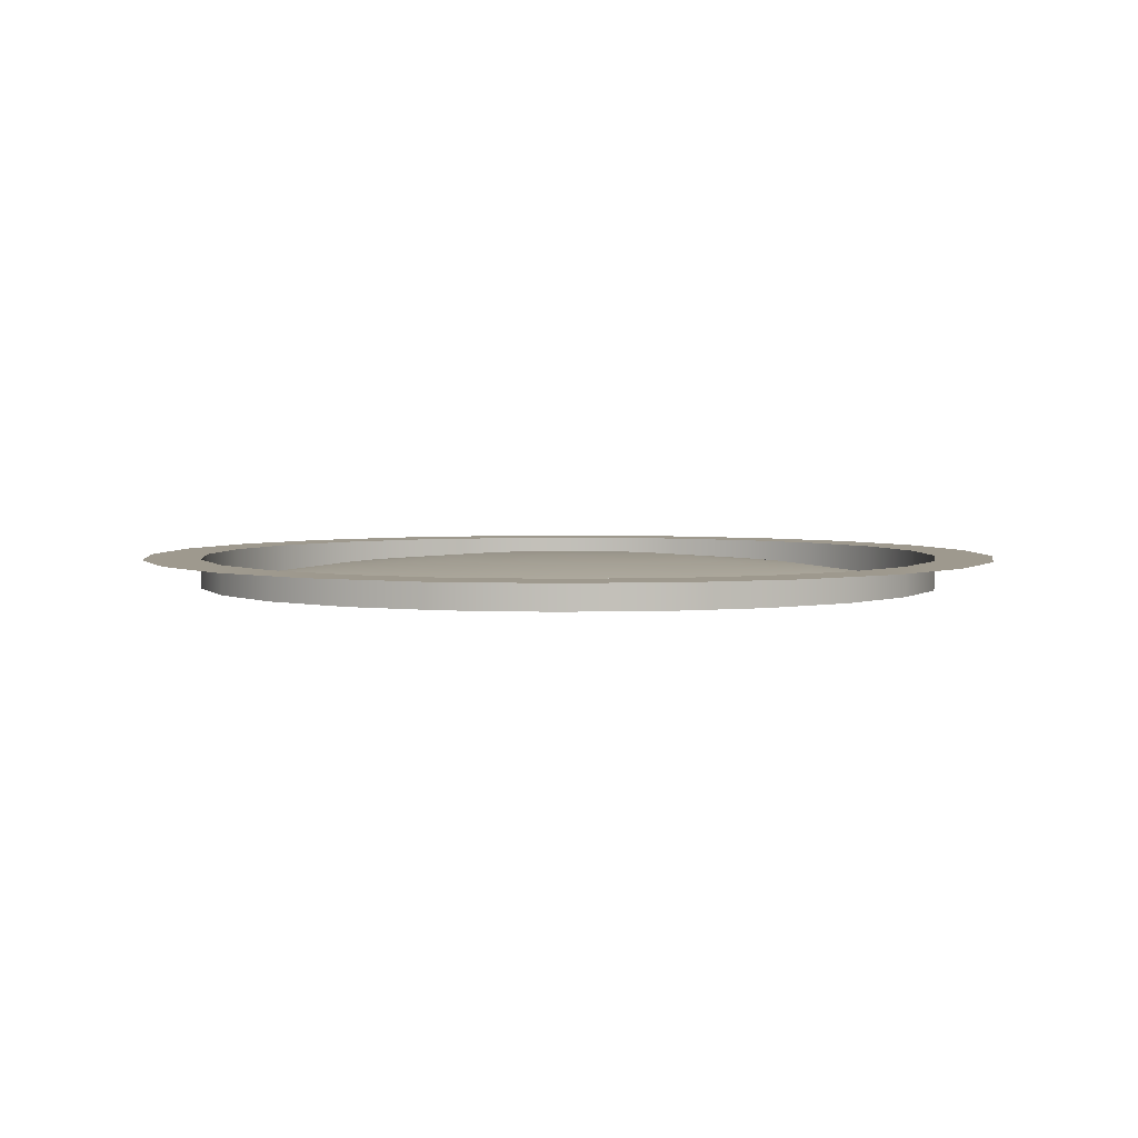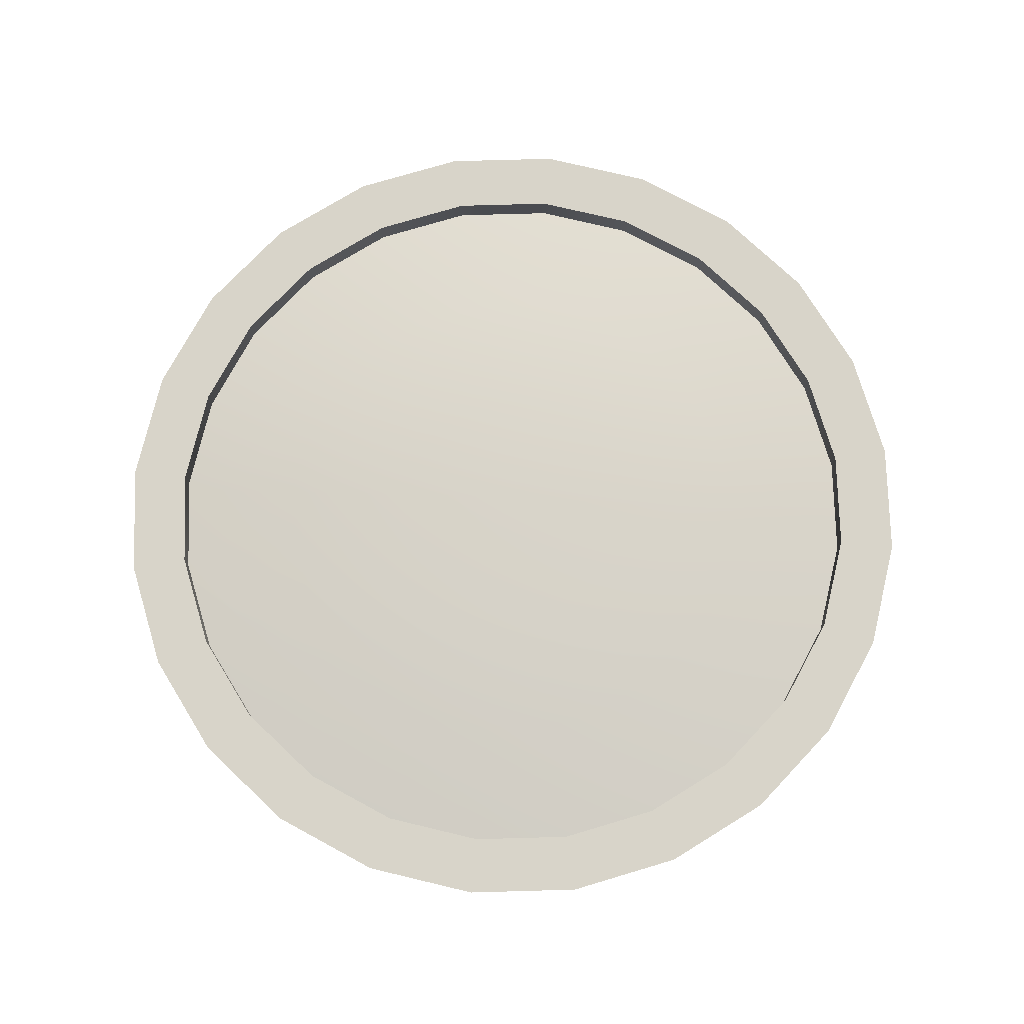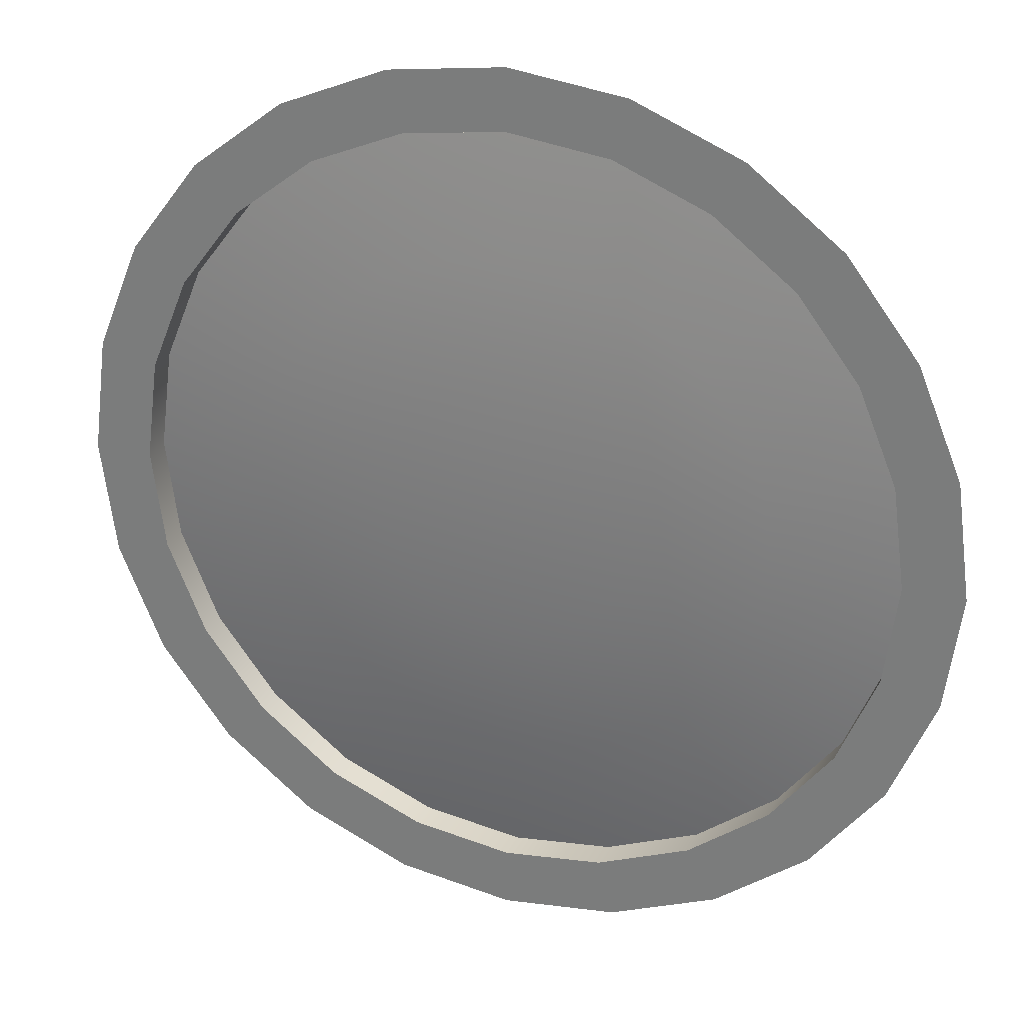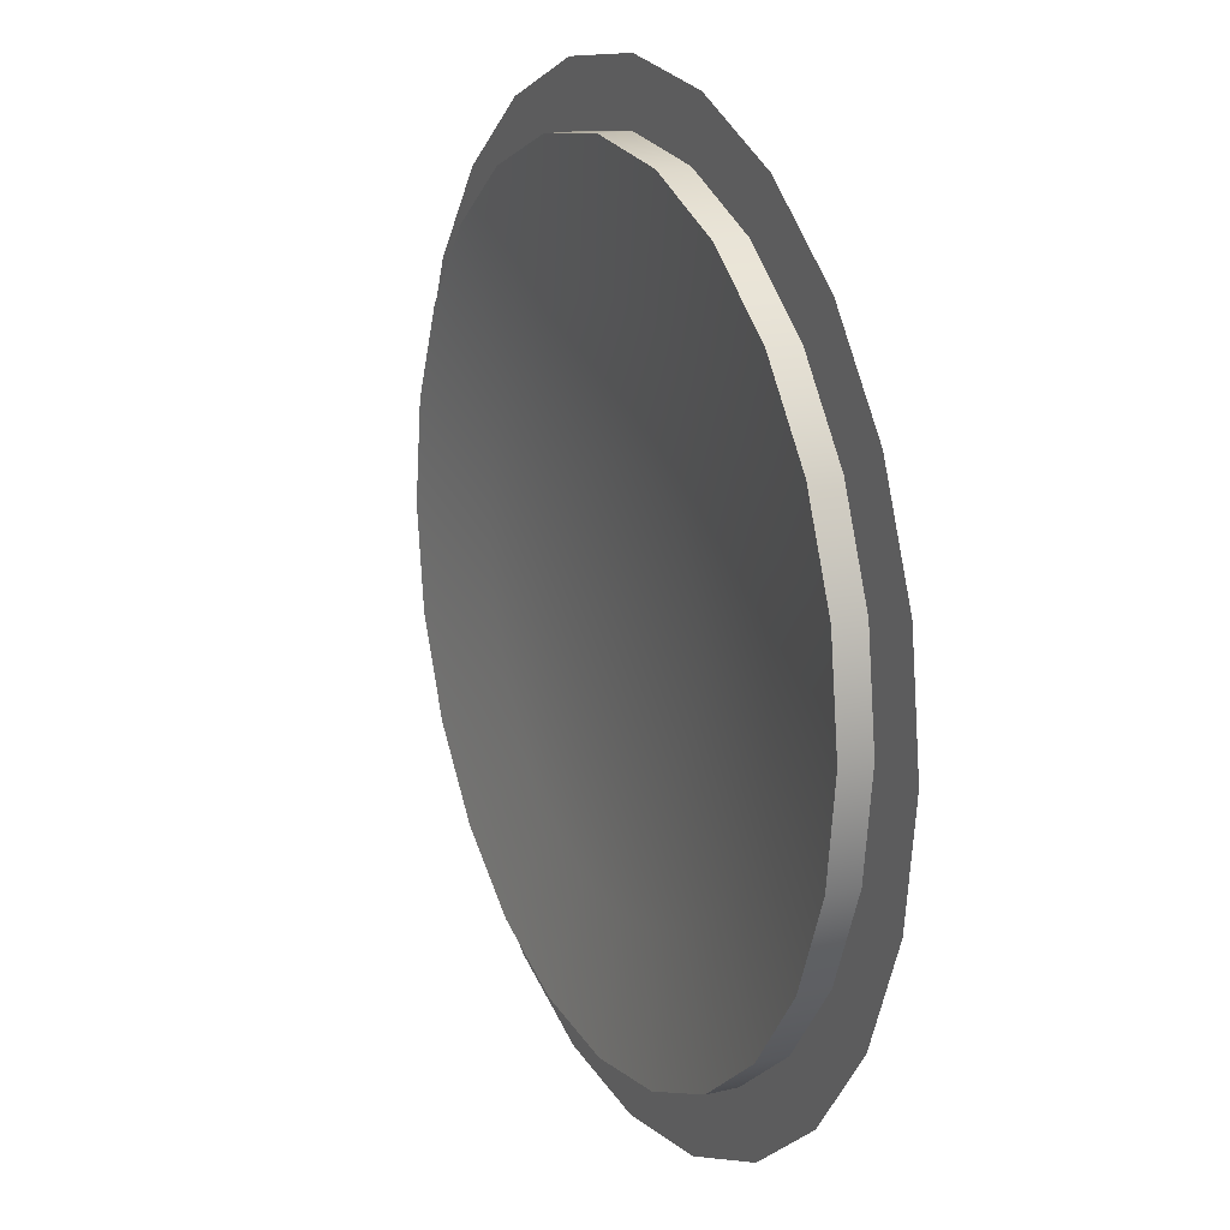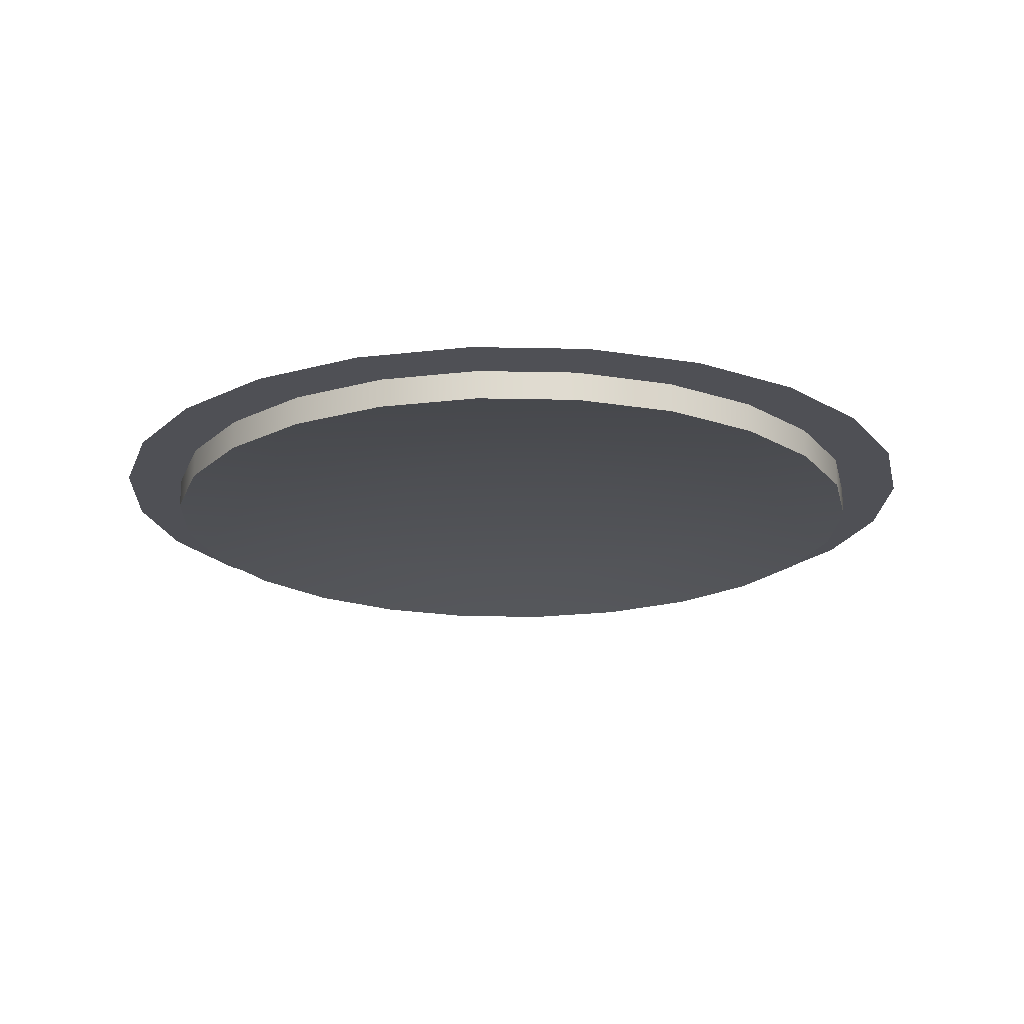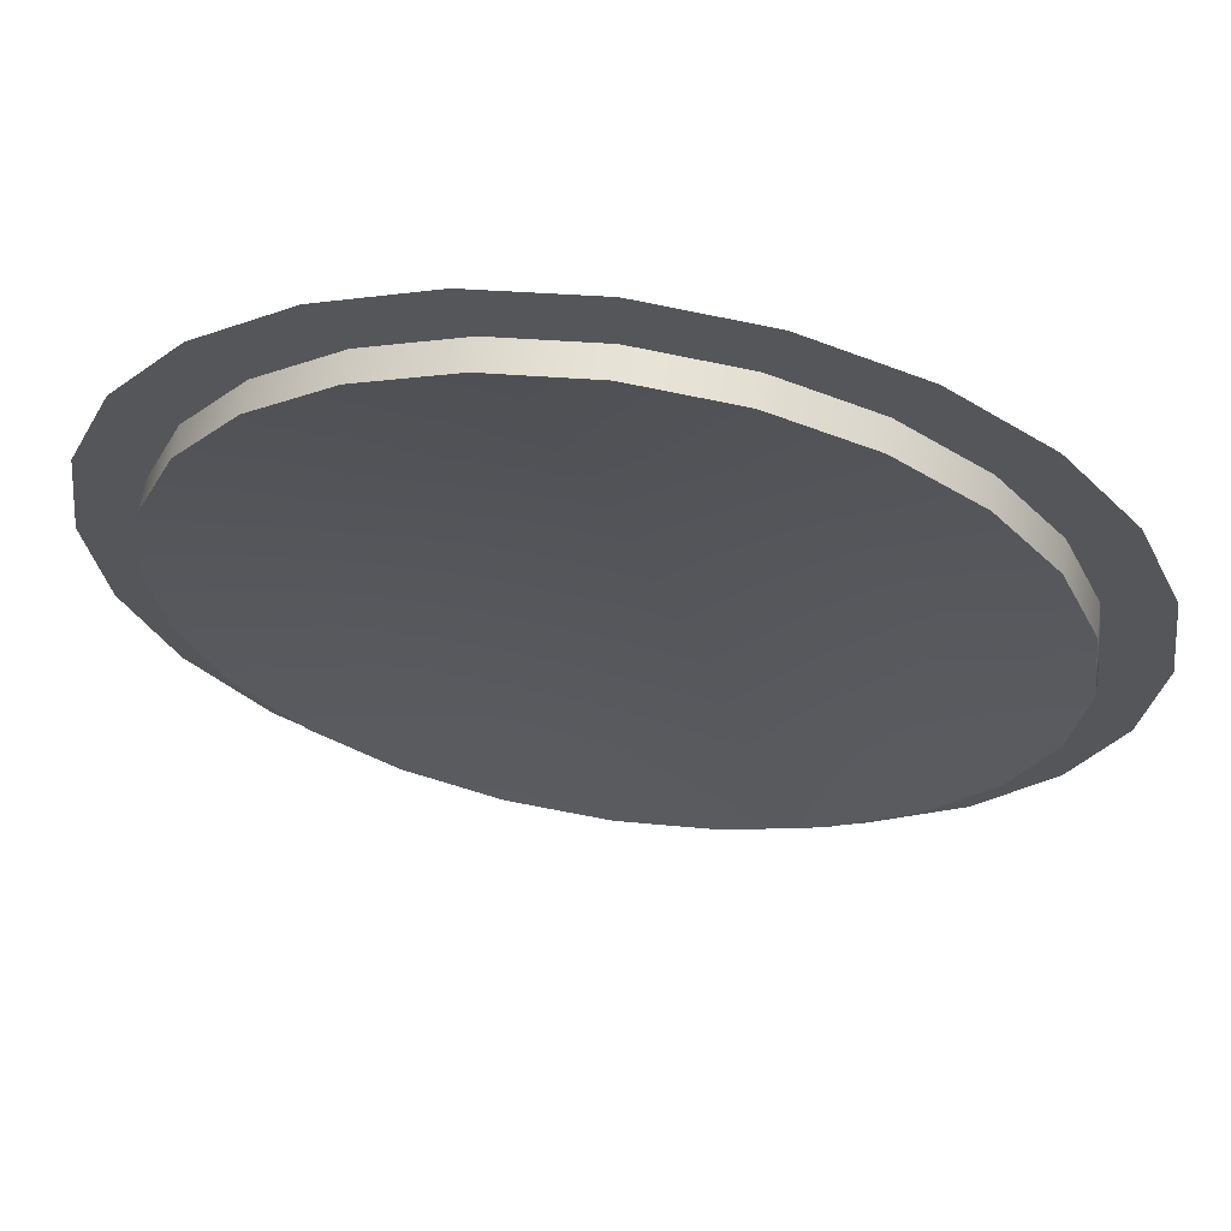
<metadata>
{"format":"obj","ext":"obj","renderer":"f3d","projection":"perspective","resolution":1024,"background":"white","views":[{"elev":3.5,"azim":-177.8,"up":"+Y"},{"elev":75.5,"azim":-114.1,"up":"+Y"},{"elev":27.1,"azim":-158.6,"up":"+Z"},{"elev":17.3,"azim":64.4,"up":"+Z"},{"elev":-19.4,"azim":-99.8,"up":"+Y"},{"elev":63.2,"azim":8.4,"up":"+Z"}]}
</metadata>
<code>
o end
v 0.9375 0 -4.922e-18
v 0.9056 0 0.2426
v 0.8119 0 0.4688
v 0.6629 0 0.6629
v 0.4688 0 0.8119
v 0.2426 0 0.9056
v 2.846e-17 0 0.9375
v -0.2426 0 0.9056
v -0.4688 0 0.8119
v -0.6629 0 0.6629
v -0.8119 0 0.4688
v -0.9056 0 0.2426
v -0.9375 0 1.099e-16
v -0.9056 0 -0.2426
v -0.8119 0 -0.4688
v -0.6629 0 -0.6629
v -0.4688 0 -0.8119
v -0.2426 0 -0.9056
v -2.012e-16 0 -0.9375
v 0.2426 0 -0.9056
v 0.4688 0 -0.8119
v 0.6629 0 -0.6629
v 0.8119 0 -0.4688
v 0.9056 0 -0.2426
v 0.7848 0 0.2103
v 0.8125 0 6.761e-18
v 0.7848 0 -0.2103
v 0.7036 0 -0.4062
v 0.5745 0 -0.5745
v 0.4062 0 -0.7036
v 0.2103 0 -0.7848
v -2.014e-16 0 -0.8125
v -0.2103 0 -0.7848
v -0.4062 0 -0.7036
v -0.5745 0 -0.5745
v -0.7036 0 -0.4062
v -0.7848 0 -0.2103
v -0.8125 0 1.063e-16
v -0.7848 0 0.2103
v -0.7036 0 0.4062
v -0.5745 0 0.5745
v -0.4062 0 0.7036
v -0.2103 0 0.7848
v -2.355e-18 0 0.8125
v 0.2103 0 0.7848
v 0.4062 0 0.7036
v 0.5745 0 0.5745
v 0.7036 0 0.4062
v 0.7848 -0.0625 0.2103
v 0.8125 -0.0625 7.36e-18
v 0.7848 -0.0625 -0.2103
v 0.7036 -0.0625 -0.4062
v 0.5745 -0.0625 -0.5745
v 0.4062 -0.0625 -0.7036
v 0.2103 -0.0625 -0.7848
v -2.019e-16 -0.0625 -0.8125
v -0.2103 -0.0625 -0.7848
v -0.4062 -0.0625 -0.7036
v -0.5745 -0.0625 -0.5745
v -0.7036 -0.0625 -0.4062
v -0.7848 -0.0625 -0.2103
v -0.8125 -0.0625 1.069e-16
v -0.7848 -0.0625 0.2103
v -0.7036 -0.0625 0.4062
v -0.5745 -0.0625 0.5745
v -0.4062 -0.0625 0.7036
v -0.2103 -0.0625 0.7848
v -2.848e-18 -0.0625 0.8125
v 0.2103 -0.0625 0.7848
v 0.4062 -0.0625 0.7036
v 0.5745 -0.0625 0.5745
v 0.7036 -0.0625 0.4062
v -5.089e-17 0 1.735e-17
v 0.3839 -0.02609 0.3839
v 0.2714 -0.02609 0.4701
v 0.1405 -0.02609 0.5244
v -1.891e-17 -0.02609 0.5429
v -0.1405 -0.02609 0.5244
v -0.2714 -0.02609 0.4701
v -0.3839 -0.02609 0.3839
v -0.4701 -0.02609 0.2714
v -0.5244 -0.02609 0.1405
v -0.5429 -0.02609 7.692e-17
v -0.5244 -0.02609 -0.1405
v -0.4701 -0.02609 -0.2714
v -0.3839 -0.02609 -0.3839
v -0.2714 -0.02609 -0.4701
v -0.1405 -0.02609 -0.5244
v -1.512e-16 -0.02609 -0.5429
v 0.1405 -0.02609 -0.5244
v 0.2714 -0.02609 -0.4701
v 0.3839 -0.02609 -0.3839
v 0.4701 -0.02609 -0.2714
v 0.5244 -0.02609 -0.1405
v 0.5429 -0.02609 1.123e-17
v 0.5244 -0.02609 0.1405
v 0.4701 -0.02609 0.2714
v 0.2356 -0.005255 0.136
v 0.2628 -0.005255 0.07041
v 0.272 -0.005255 1.467e-17
v 0.2628 -0.005255 -0.07041
v 0.2356 -0.005255 -0.136
v 0.1924 -0.005255 -0.1924
v 0.136 -0.005255 -0.2356
v 0.07041 -0.005255 -0.2628
v -1.009e-16 -0.005255 -0.272
v -0.07041 -0.005255 -0.2628
v -0.136 -0.005255 -0.2356
v -0.1924 -0.005255 -0.1924
v -0.2356 -0.005255 -0.136
v -0.2628 -0.005255 -0.07041
v -0.272 -0.005255 4.708e-17
v -0.2628 -0.005255 0.07041
v -0.2356 -0.005255 0.136
v -0.1924 -0.005255 0.1924
v -0.136 -0.005255 0.2356
v -0.07041 -0.005255 0.2628
v -3.49e-17 -0.005255 0.272
v 0.07041 -0.005255 0.2628
v 0.136 -0.005255 0.2356
v 0.1924 -0.005255 0.1924
g end_end_auv
f 25 49 72 48
f 26 50 49 25
f 27 51 50 26
f 28 52 51 27
f 29 53 52 28
f 30 54 53 29
f 31 55 54 30
f 32 56 55 31
f 33 57 56 32
f 34 58 57 33
f 35 59 58 34
f 36 60 59 35
f 37 61 60 36
f 38 62 61 37
f 39 63 62 38
f 40 64 63 39
f 41 65 64 40
f 42 66 65 41
f 43 67 66 42
f 44 68 67 43
f 45 69 68 44
f 46 70 69 45
f 47 71 70 46
f 48 72 71 47
f 1 26 25 2
f 2 25 48 3
f 3 48 47 4
f 4 47 46 5
f 5 46 45 6
f 6 45 44 7
f 7 44 43 8
f 8 43 42 9
f 9 42 41 10
f 10 41 40 11
f 11 40 39 12
f 12 39 38 13
f 13 38 37 14
f 14 37 36 15
f 15 36 35 16
f 16 35 34 17
f 17 34 33 18
f 18 33 32 19
f 19 32 31 20
f 20 31 30 21
f 21 30 29 22
f 22 29 28 23
f 23 28 27 24
f 24 27 26 1
f 49 96 97 72
f 50 95 96 49
f 51 94 95 50
f 52 93 94 51
f 53 92 93 52
f 54 91 92 53
f 55 90 91 54
f 56 89 90 55
f 57 88 89 56
f 58 87 88 57
f 59 86 87 58
f 60 85 86 59
f 61 84 85 60
f 62 83 84 61
f 63 82 83 62
f 64 81 82 63
f 65 80 81 64
f 66 79 80 65
f 67 78 79 66
f 68 77 78 67
f 69 76 77 68
f 70 75 76 69
f 71 74 75 70
f 72 97 74 71
f 73 121 98
f 74 97 98 121
f 98 99 73
f 99 98 97 96
f 99 100 73
f 100 99 96 95
f 100 101 73
f 101 100 95 94
f 101 102 73
f 102 101 94 93
f 102 103 73
f 103 102 93 92
f 103 104 73
f 104 103 92 91
f 104 105 73
f 105 104 91 90
f 105 106 73
f 106 105 90 89
f 106 107 73
f 107 106 89 88
f 107 108 73
f 108 107 88 87
f 108 109 73
f 109 108 87 86
f 109 110 73
f 110 109 86 85
f 110 111 73
f 111 110 85 84
f 111 112 73
f 112 111 84 83
f 112 113 73
f 113 112 83 82
f 113 114 73
f 114 113 82 81
f 114 115 73
f 115 114 81 80
f 115 116 73
f 116 115 80 79
f 116 117 73
f 117 116 79 78
f 117 118 73
f 118 117 78 77
f 118 119 73
f 119 118 77 76
f 119 120 73
f 120 119 76 75
f 120 121 73
f 121 120 75 74

</code>
